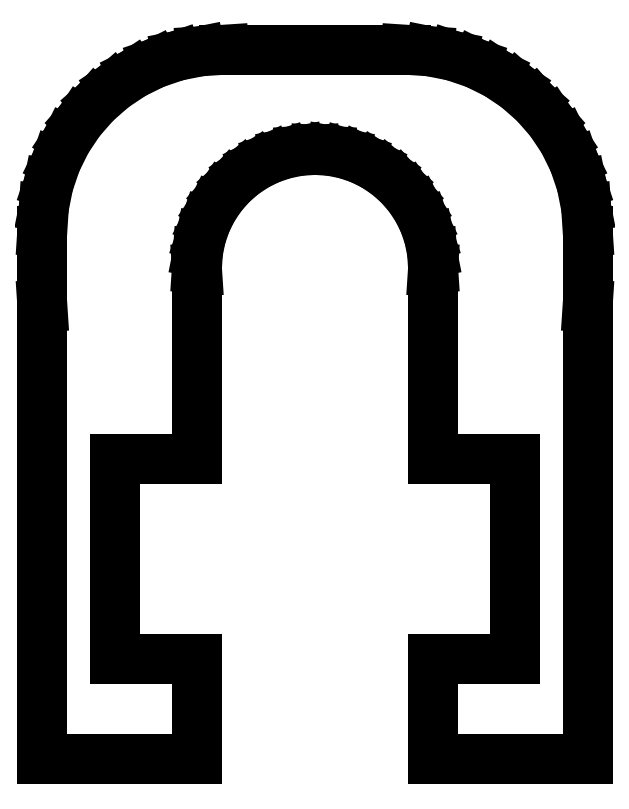
<metadata>
{"format":"dxf","ext":"dxf","renderer":"ezdxf+matplotlib","layout":"modelspace","background":"white","min_lineweight":24,"dpi":150}
</metadata>
<code>
0
SECTION
2
ENTITIES
0
LINE
8
0
10
-3.243
20
-10.75
11
-5.5
21
-10.75
0
LINE
8
0
10
-5.5
20
-10.75
11
-5.5
21
-5.25
0
LINE
8
0
10
-5.5
20
-5.25
11
-3.243
21
-5.25
0
LINE
8
0
10
-3.243
20
-5.25
11
-3.243
21
-0.09999
0
LINE
8
0
10
-3.243
20
-0.09999
11
-3.25
21
0
0
LINE
8
0
10
-3.25
20
0
11
-3.222
21
0.4242
0
LINE
8
0
10
-3.222
20
0.4242
11
-3.139
21
0.8412
0
LINE
8
0
10
-3.139
20
0.8412
11
-3.003
21
1.244
0
LINE
8
0
10
-3.003
20
1.244
11
-2.815
21
1.625
0
LINE
8
0
10
-2.815
20
1.625
11
-2.578
21
1.978
0
LINE
8
0
10
-2.578
20
1.978
11
-2.298
21
2.298
0
LINE
8
0
10
-2.298
20
2.298
11
-1.978
21
2.578
0
LINE
8
0
10
-1.978
20
2.578
11
-1.625
21
2.815
0
LINE
8
0
10
-1.625
20
2.815
11
-1.244
21
3.003
0
LINE
8
0
10
-1.244
20
3.003
11
-0.8412
21
3.139
0
LINE
8
0
10
-0.8412
20
3.139
11
-0.4242
21
3.222
0
LINE
8
0
10
-0.4242
20
3.222
11
0
21
3.25
0
LINE
8
0
10
0
20
3.25
11
0.4242
21
3.222
0
LINE
8
0
10
0.4242
20
3.222
11
0.8412
21
3.139
0
LINE
8
0
10
0.8412
20
3.139
11
1.244
21
3.003
0
LINE
8
0
10
1.244
20
3.003
11
1.625
21
2.815
0
LINE
8
0
10
1.625
20
2.815
11
1.978
21
2.578
0
LINE
8
0
10
1.978
20
2.578
11
2.298
21
2.298
0
LINE
8
0
10
2.298
20
2.298
11
2.578
21
1.978
0
LINE
8
0
10
2.578
20
1.978
11
2.815
21
1.625
0
LINE
8
0
10
2.815
20
1.625
11
3.003
21
1.244
0
LINE
8
0
10
3.003
20
1.244
11
3.139
21
0.8412
0
LINE
8
0
10
3.139
20
0.8412
11
3.222
21
0.4242
0
LINE
8
0
10
3.222
20
0.4242
11
3.25
21
0
0
LINE
8
0
10
3.25
20
0
11
3.243
21
-0.09999
0
LINE
8
0
10
3.243
20
-0.09999
11
3.243
21
-5.25
0
LINE
8
0
10
3.243
20
-5.25
11
5.5
21
-5.25
0
LINE
8
0
10
5.5
20
-5.25
11
5.5
21
-10.75
0
LINE
8
0
10
5.5
20
-10.75
11
3.243
21
-10.75
0
LINE
8
0
10
3.243
20
-10.75
11
3.243
21
-13.5
0
LINE
8
0
10
3.243
20
-13.5
11
7.5
21
-13.5
0
LINE
8
0
10
7.5
20
-13.5
11
7.5
21
-1.081
0
LINE
8
0
10
7.5
20
-1.081
11
7.505
21
-1.005
0
LINE
8
0
10
7.505
20
-1.005
11
7.505
21
1.005
0
LINE
8
0
10
7.505
20
1.005
11
7.462
21
1.658
0
LINE
8
0
10
7.462
20
1.658
11
7.335
21
2.299
0
LINE
8
0
10
7.335
20
2.299
11
7.124
21
2.918
0
LINE
8
0
10
7.124
20
2.918
11
6.835
21
3.505
0
LINE
8
0
10
6.835
20
3.505
11
6.472
21
4.049
0
LINE
8
0
10
6.472
20
4.049
11
6.041
21
4.541
0
LINE
8
0
10
6.041
20
4.541
11
5.549
21
4.972
0
LINE
8
0
10
5.549
20
4.972
11
5.005
21
5.335
0
LINE
8
0
10
5.005
20
5.335
11
4.418
21
5.624
0
LINE
8
0
10
4.418
20
5.624
11
3.799
21
5.835
0
LINE
8
0
10
3.799
20
5.835
11
3.158
21
5.962
0
LINE
8
0
10
3.158
20
5.962
11
2.505
21
6.005
0
LINE
8
0
10
2.505
20
6.005
11
-2.505
21
6.005
0
LINE
8
0
10
-2.505
20
6.005
11
-3.158
21
5.962
0
LINE
8
0
10
-3.158
20
5.962
11
-3.799
21
5.835
0
LINE
8
0
10
-3.799
20
5.835
11
-4.418
21
5.624
0
LINE
8
0
10
-4.418
20
5.624
11
-5.005
21
5.335
0
LINE
8
0
10
-5.005
20
5.335
11
-5.549
21
4.972
0
LINE
8
0
10
-5.549
20
4.972
11
-6.041
21
4.541
0
LINE
8
0
10
-6.041
20
4.541
11
-6.472
21
4.049
0
LINE
8
0
10
-6.472
20
4.049
11
-6.835
21
3.505
0
LINE
8
0
10
-6.835
20
3.505
11
-7.124
21
2.918
0
LINE
8
0
10
-7.124
20
2.918
11
-7.335
21
2.299
0
LINE
8
0
10
-7.335
20
2.299
11
-7.462
21
1.658
0
LINE
8
0
10
-7.462
20
1.658
11
-7.505
21
1.005
0
LINE
8
0
10
-7.505
20
1.005
11
-7.505
21
-1.005
0
LINE
8
0
10
-7.505
20
-1.005
11
-7.5
21
-1.081
0
LINE
8
0
10
-7.5
20
-1.081
11
-7.5
21
-13.5
0
LINE
8
0
10
-7.5
20
-13.5
11
-3.243
21
-13.5
0
LINE
8
0
10
-3.243
20
-13.5
11
-3.243
21
-10.75
0
ENDSEC
0
EOF

</code>
